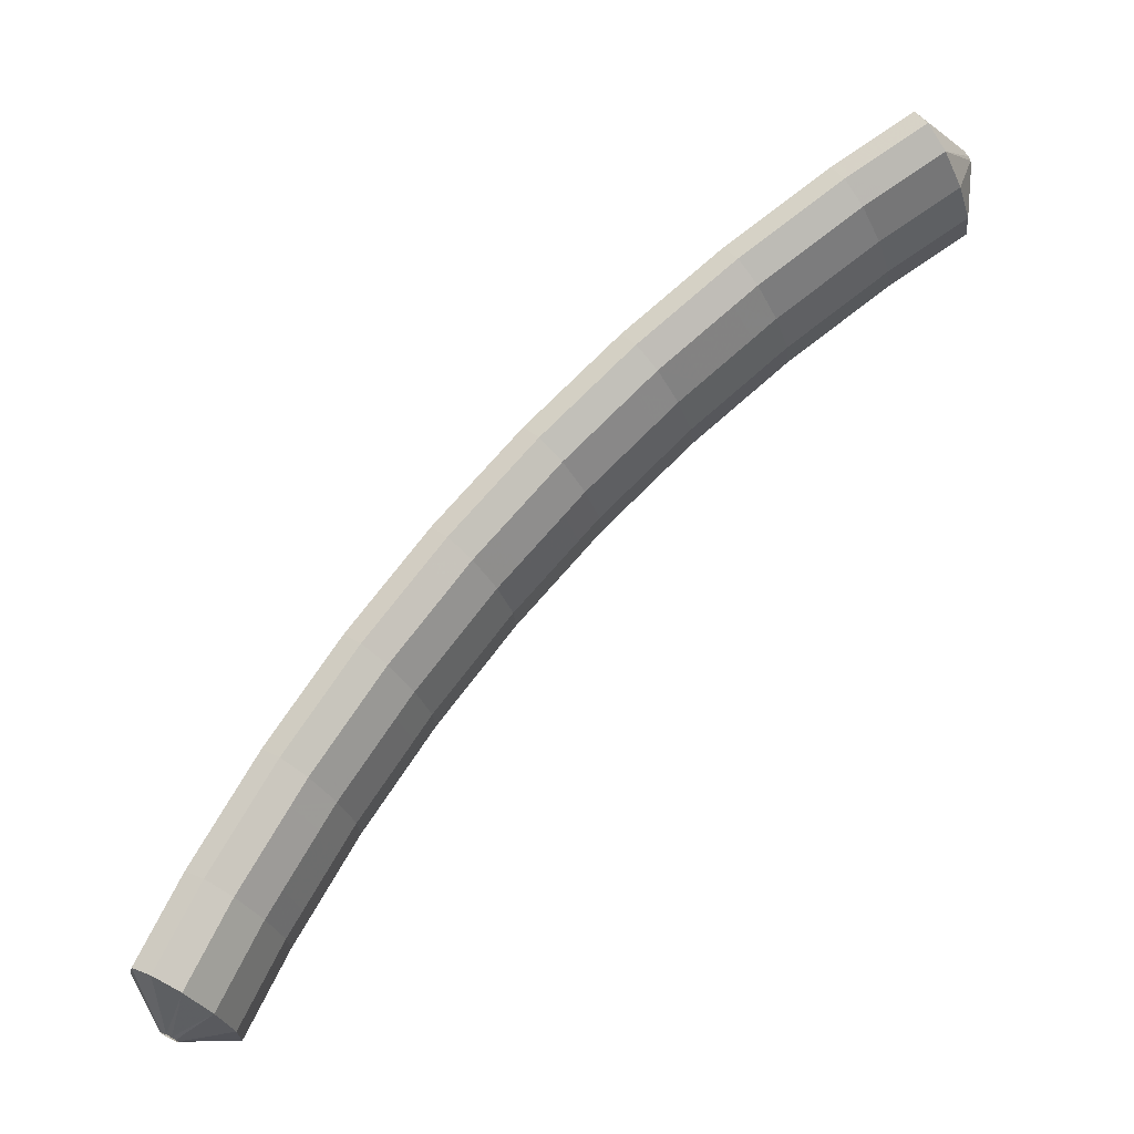
<metadata>
{"format":"obj","ext":"obj","renderer":"f3d","projection":"perspective","resolution":1024,"background":"white","views":[{"elev":18.3,"azim":-24.9,"up":"+Y"}]}
</metadata>
<code>
g tube1
v 156 155.9 160.1
v 156.1 155.6 160
v 156.3 155.4 160.1
v 156.3 155.2 160.4
v 156.3 155.2 160.6
v 156.2 155.3 160.9
v 156 155.5 161
v 155.9 155.7 161
v 155.8 155.9 160.8
v 155.8 156 160.6
v 155.8 156 160.3
v 156 155.9 160.1
v 154.2 156 158.1
v 155.7 153.9 157.1
v 156.8 152.1 157.2
v 157.2 151.1 158.2
v 156.8 151.3 159.8
v 155.6 152.6 161.6
v 154.2 154.5 163
v 152.8 156.6 163.5
v 152 158 163
v 152 158.4 161.6
v 152.9 157.7 159.8
v 154.2 156 158.1
v 152.8 155.1 157.8
v 154.3 153 156.9
v 155.4 151.1 156.9
v 155.8 150.2 157.9
v 155.3 150.4 159.6
v 154.2 151.7 161.4
v 152.7 153.6 162.7
v 151.4 155.7 163.2
v 150.6 157.1 162.7
v 150.6 157.5 161.3
v 151.4 156.7 159.5
v 152.8 155.1 157.8
v 151.3 154.1 157.5
v 152.8 152.1 156.6
v 153.9 150.2 156.6
v 154.3 149.3 157.6
v 153.9 149.5 159.3
v 152.7 150.8 161.1
v 151.2 152.7 162.4
v 149.9 154.8 162.9
v 149.1 156.2 162.4
v 149.1 156.6 161
v 149.9 155.8 159.2
v 151.3 154.1 157.5
v 149.8 153.2 157.2
v 151.3 151.1 156.3
v 152.4 149.3 156.3
v 152.9 148.4 157.3
v 152.4 148.6 159
v 151.3 149.9 160.8
v 149.8 151.9 162.2
v 148.5 153.9 162.6
v 147.6 155.3 162.1
v 147.6 155.7 160.7
v 148.4 154.9 158.9
v 149.8 153.2 157.2
v 148.3 152.2 157
v 149.8 150.1 156.1
v 150.9 148.3 156.1
v 151.4 147.4 157.1
v 151 147.7 158.8
v 149.9 149 160.6
v 148.5 150.9 162
v 147.1 153 162.5
v 146.2 154.4 161.9
v 146.2 154.7 160.5
v 146.9 153.9 158.7
v 148.3 152.2 157
v 146.8 151.2 156.9
v 148.3 149.2 155.9
v 149.5 147.4 155.9
v 150 146.5 156.9
v 149.6 146.7 158.6
v 148.5 148 160.4
v 147 150 161.8
v 145.6 152 162.3
v 144.8 153.4 161.7
v 144.7 153.8 160.3
v 145.5 153 158.5
v 146.8 151.2 156.9
v 145.4 150.3 156.7
v 146.9 148.2 155.7
v 148.1 146.4 155.7
v 148.5 145.5 156.8
v 148.2 145.7 158.4
v 147.1 147.1 160.2
v 145.6 149 161.6
v 144.2 151 162.1
v 143.3 152.4 161.5
v 143.3 152.8 160.1
v 144 152 158.3
v 145.4 150.3 156.7
v 143.9 149.3 156.5
v 145.4 147.2 155.5
v 146.6 145.5 155.6
v 147.1 144.6 156.6
v 146.8 144.8 158.3
v 145.7 146.2 160.1
v 144.2 148.1 161.4
v 142.8 150.1 161.9
v 141.9 151.5 161.4
v 141.8 151.8 160
v 142.5 151 158.1
v 143.9 149.3 156.5
v 142.4 148.2 156.4
v 143.9 146.2 155.4
v 145.1 144.4 155.5
v 145.7 143.6 156.5
v 145.4 143.8 158.2
v 144.3 145.2 160
v 142.9 147.2 161.4
v 141.4 149.1 161.8
v 140.5 150.5 161.3
v 140.3 150.8 159.9
v 141.1 149.9 158
v 142.4 148.2 156.4
v 141 147.2 156.3
v 142.5 145.1 155.4
v 143.7 143.4 155.4
v 144.3 142.5 156.4
v 144 142.8 158.1
v 142.9 144.2 159.9
v 141.4 146.1 161.3
v 140 148.1 161.8
v 139.1 149.5 161.2
v 138.9 149.8 159.8
v 139.6 148.9 158
v 141 147.2 156.3
v 139.5 146.2 156.2
v 141.1 144.1 155.3
v 142.3 142.4 155.3
v 142.9 141.5 156.3
v 142.6 141.8 158
v 141.5 143.2 159.8
v 140 145.1 161.2
v 138.6 147.1 161.7
v 137.6 148.5 161.1
v 137.5 148.8 159.7
v 138.2 147.9 157.9
v 139.5 146.2 156.2
v 138.1 145.1 156.2
v 139.6 143.1 155.2
v 140.9 141.4 155.2
v 141.5 140.5 156.3
v 141.2 140.8 158
v 140.2 142.2 159.8
v 138.7 144.2 161.1
v 137.2 146.1 161.6
v 136.2 147.5 161.1
v 136.1 147.7 159.6
v 136.7 146.9 157.8
v 138.1 145.1 156.2
v 136.6 144 156.2
v 138.1 142 155.2
v 139.4 140.3 155.3
v 140.1 139.5 156.3
v 139.9 139.8 158
v 138.8 141.2 159.8
v 137.4 143.2 161.2
v 135.9 145.1 161.6
v 134.9 146.4 161.1
v 134.7 146.6 159.7
v 135.3 145.8 157.8
v 136.6 144 156.2
v 135.2 142.9 156.2
v 136.8 140.9 155.3
v 138.1 139.2 155.3
v 138.7 138.4 156.3
v 138.5 138.8 158
v 137.5 140.1 159.8
v 136 142.1 161.2
v 134.5 144 161.7
v 133.5 145.3 161.1
v 133.3 145.6 159.7
v 133.9 144.7 157.9
v 135.2 142.9 156.2
v 133.8 141.9 156.3
v 135.4 139.8 155.3
v 136.7 138.2 155.3
v 137.3 137.4 156.4
v 137.1 137.7 158.1
v 136.1 139.1 159.9
v 134.6 141 161.2
v 133.1 143 161.7
v 132.1 144.3 161.2
v 131.9 144.5 159.7
v 132.5 143.6 157.9
v 133.8 141.9 156.3
v 132.4 140.8 156.3
v 133.9 138.7 155.3
v 135.3 137.1 155.4
v 135.9 136.3 156.4
v 135.8 136.7 158.1
v 134.8 138.1 159.9
v 133.3 140 161.3
v 131.8 142 161.7
v 130.7 143.2 161.2
v 130.5 143.4 159.8
v 131.1 142.5 158
v 132.4 140.8 156.3
v 131 139.6 156.5
v 132.5 137.6 155.5
v 133.9 135.9 155.5
v 134.6 135.2 156.5
v 134.5 135.6 158.2
v 133.5 137 160
v 132 139 161.4
v 130.5 140.9 161.9
v 129.4 142.1 161.3
v 129.1 142.3 159.9
v 129.7 141.4 158.1
v 131 139.6 156.5
v 129.6 138.5 156.6
v 131.2 136.5 155.6
v 132.6 134.8 155.7
v 133.3 134.1 156.7
v 133.1 134.5 158.4
v 132.2 135.9 160.2
v 130.7 137.9 161.5
v 129.2 139.8 162
v 128.1 141 161.5
v 127.8 141.2 160.1
v 128.4 140.3 158.2
v 129.6 138.5 156.6
v 128.3 137.4 156.7
v 129.9 135.4 155.8
v 131.2 133.7 155.8
v 131.9 133 156.8
v 131.8 133.4 158.5
v 130.8 134.8 160.3
v 129.3 136.8 161.7
v 127.8 138.7 162.2
v 126.7 139.9 161.6
v 126.4 140.1 160.2
v 127 139.1 158.4
v 128.3 137.4 156.7
v 126.9 136.2 156.9
v 128.5 134.2 155.9
v 129.9 132.6 156
v 130.6 131.9 157
v 130.5 132.3 158.7
v 129.6 133.7 160.5
v 128.1 135.7 161.8
v 126.5 137.6 162.3
v 125.4 138.8 161.8
v 125.1 139 160.4
v 125.6 138 158.5
v 126.9 136.2 156.9
v 125.5 135 157.2
v 127.1 133 156.2
v 128.5 131.4 156.2
v 129.3 130.8 157.2
v 129.3 131.2 158.9
v 128.3 132.7 160.7
v 126.8 134.6 162.1
v 125.3 136.5 162.6
v 124.1 137.7 162
v 123.7 137.8 160.6
v 124.3 136.8 158.8
v 125.5 135 157.2
v 124.2 133.9 157.4
v 125.8 131.9 156.5
v 127.2 130.3 156.5
v 128 129.6 157.5
v 128 130.1 159.2
v 127 131.5 161
v 125.6 133.5 162.3
v 124 135.4 162.8
v 122.8 136.5 162.3
v 122.5 136.6 160.9
v 123 135.6 159.1
v 124.2 133.9 157.4
v 123 132.7 157.7
v 124.5 130.7 156.7
v 126 129.1 156.7
v 126.8 128.5 157.8
v 126.7 128.9 159.4
v 125.8 130.4 161.2
v 124.3 132.3 162.6
v 122.7 134.2 163.1
v 121.6 135.4 162.5
v 121.2 135.5 161.1
v 121.7 134.5 159.3
v 123 132.7 157.7
v 121.6 131.5 158
v 123.2 129.5 157
v 124.6 128 157
v 125.5 127.3 158
v 125.4 127.8 159.7
v 124.5 129.3 161.5
v 123.1 131.3 162.8
v 121.5 133.1 163.3
v 120.3 134.3 162.8
v 119.9 134.3 161.4
v 120.4 133.3 159.6
v 121.6 131.5 158
v 120.3 130.3 158.3
v 121.9 128.3 157.4
v 123.4 126.8 157.4
v 124.3 126.2 158.4
v 124.3 126.7 160
v 123.4 128.2 161.8
v 121.9 130.1 163.2
v 120.3 132 163.7
v 119.1 133.1 163.2
v 118.6 133.1 161.8
v 119.1 132.1 160
v 120.3 130.3 158.3
v 119.1 129.1 158.7
v 120.7 127.1 157.7
v 122.2 125.6 157.8
v 123 125 158.7
v 123 125.5 160.4
v 122.1 127 162.2
v 120.7 129 163.6
v 119 130.8 164.1
v 117.8 131.9 163.5
v 117.4 131.9 162.1
v 117.8 130.9 160.4
v 119.1 129.1 158.7
v 117.8 127.9 159.1
v 119.5 125.9 158.1
v 120.9 124.4 158.1
v 121.8 123.8 159.1
v 121.8 124.3 160.8
v 120.9 125.8 162.6
v 119.4 127.8 163.9
v 117.8 129.6 164.4
v 116.6 130.7 163.9
v 116.1 130.8 162.5
v 116.6 129.7 160.7
v 117.8 127.9 159.1
v 116.5 126.7 159.5
v 118.2 124.7 158.5
v 119.7 123.2 158.5
v 120.6 122.6 159.5
v 120.6 123.2 161.1
v 119.7 124.7 162.9
v 118.2 126.7 164.3
v 116.6 128.5 164.8
v 115.4 129.6 164.3
v 114.9 129.6 162.9
v 115.3 128.5 161.1
v 116.5 126.7 159.5
v 115.3 125.4 160
v 116.9 123.5 159
v 118.5 122 159
v 119.4 121.4 159.9
v 119.5 122 161.6
v 118.6 123.5 163.4
v 117.1 125.5 164.7
v 115.5 127.3 165.2
v 114.2 128.4 164.7
v 113.7 128.3 163.4
v 114.1 127.2 161.6
v 115.3 125.4 160
v 114.1 124.2 160.4
v 115.8 122.2 159.4
v 117.3 120.8 159.4
v 118.2 120.2 160.4
v 118.3 120.8 162
v 117.5 122.3 163.8
v 116 124.3 165.2
v 114.3 126.1 165.7
v 113 127.2 165.2
v 112.5 127.1 163.8
v 112.9 126 162.1
v 114.1 124.2 160.4
v 113 123 160.9
v 114.6 121 159.9
v 116.1 119.6 159.9
v 117.1 119 160.9
v 117.1 119.6 162.5
v 116.3 121.1 164.3
v 114.8 123.1 165.7
v 113.2 124.9 166.2
v 111.9 126 165.7
v 111.4 125.9 164.3
v 111.8 124.8 162.5
v 113 123 160.9
v 111.8 121.7 161.4
v 113.4 119.8 160.4
v 114.9 118.3 160.4
v 115.9 117.8 161.3
v 116 118.4 163
v 115.2 120 164.7
v 113.7 122 166.1
v 112 123.7 166.6
v 110.7 124.8 166.1
v 110.2 124.7 164.8
v 110.5 123.6 163
v 111.8 121.7 161.4
v 110.6 120.5 162
v 112.2 118.5 161
v 113.8 117.1 161
v 114.8 116.6 161.9
v 114.9 117.3 163.5
v 114.1 118.8 165.3
v 112.6 120.8 166.6
v 111 122.5 167.2
v 109.6 123.5 166.7
v 109 123.4 165.4
v 109.4 122.3 163.6
v 110.6 120.5 162
v 109.5 119.2 162.6
v 111.1 117.3 161.6
v 112.7 115.9 161.5
v 113.7 115.4 162.5
v 113.8 116 164.1
v 113 117.6 165.9
v 111.5 119.6 167.2
v 109.8 121.3 167.7
v 108.5 122.3 167.3
v 107.9 122.2 165.9
v 108.3 121.1 164.2
v 109.5 119.2 162.6
v 108.4 118 163.1
v 110 116.1 162.1
v 111.6 114.6 162.1
v 112.6 114.2 163
v 112.7 114.8 164.7
v 111.9 116.4 166.4
v 110.4 118.3 167.8
v 108.7 120.1 168.3
v 107.4 121.1 167.8
v 106.8 121 166.5
v 107.2 119.9 164.7
v 108.4 118 163.1
v 108.4 116.5 165.3
v 108.6 116.3 165.2
v 108.8 116.2 165.3
v 109 116.1 165.5
v 109.1 116.2 165.8
v 109 116.3 166
v 108.9 116.5 166.2
v 108.7 116.7 166.2
v 108.5 116.8 166
v 108.3 116.8 165.8
v 108.3 116.7 165.5
v 108.4 116.5 165.3
f 1 2 14
f 14 13 1
f 2 3 15
f 15 14 2
f 3 4 16
f 16 15 3
f 4 5 17
f 17 16 4
f 5 6 18
f 18 17 5
f 6 7 19
f 19 18 6
f 7 8 20
f 20 19 7
f 8 9 21
f 21 20 8
f 9 10 22
f 22 21 9
f 10 11 23
f 23 22 10
f 11 12 24
f 24 23 11
f 13 14 26
f 26 25 13
f 14 15 27
f 27 26 14
f 15 16 28
f 28 27 15
f 16 17 29
f 29 28 16
f 17 18 30
f 30 29 17
f 18 19 31
f 31 30 18
f 19 20 32
f 32 31 19
f 20 21 33
f 33 32 20
f 21 22 34
f 34 33 21
f 22 23 35
f 35 34 22
f 23 24 36
f 36 35 23
f 25 26 38
f 38 37 25
f 26 27 39
f 39 38 26
f 27 28 40
f 40 39 27
f 28 29 41
f 41 40 28
f 29 30 42
f 42 41 29
f 30 31 43
f 43 42 30
f 31 32 44
f 44 43 31
f 32 33 45
f 45 44 32
f 33 34 46
f 46 45 33
f 34 35 47
f 47 46 34
f 35 36 48
f 48 47 35
f 37 38 50
f 50 49 37
f 38 39 51
f 51 50 38
f 39 40 52
f 52 51 39
f 40 41 53
f 53 52 40
f 41 42 54
f 54 53 41
f 42 43 55
f 55 54 42
f 43 44 56
f 56 55 43
f 44 45 57
f 57 56 44
f 45 46 58
f 58 57 45
f 46 47 59
f 59 58 46
f 47 48 60
f 60 59 47
f 49 50 62
f 62 61 49
f 50 51 63
f 63 62 50
f 51 52 64
f 64 63 51
f 52 53 65
f 65 64 52
f 53 54 66
f 66 65 53
f 54 55 67
f 67 66 54
f 55 56 68
f 68 67 55
f 56 57 69
f 69 68 56
f 57 58 70
f 70 69 57
f 58 59 71
f 71 70 58
f 59 60 72
f 72 71 59
f 61 62 74
f 74 73 61
f 62 63 75
f 75 74 62
f 63 64 76
f 76 75 63
f 64 65 77
f 77 76 64
f 65 66 78
f 78 77 65
f 66 67 79
f 79 78 66
f 67 68 80
f 80 79 67
f 68 69 81
f 81 80 68
f 69 70 82
f 82 81 69
f 70 71 83
f 83 82 70
f 71 72 84
f 84 83 71
f 73 74 86
f 86 85 73
f 74 75 87
f 87 86 74
f 75 76 88
f 88 87 75
f 76 77 89
f 89 88 76
f 77 78 90
f 90 89 77
f 78 79 91
f 91 90 78
f 79 80 92
f 92 91 79
f 80 81 93
f 93 92 80
f 81 82 94
f 94 93 81
f 82 83 95
f 95 94 82
f 83 84 96
f 96 95 83
f 85 86 98
f 98 97 85
f 86 87 99
f 99 98 86
f 87 88 100
f 100 99 87
f 88 89 101
f 101 100 88
f 89 90 102
f 102 101 89
f 90 91 103
f 103 102 90
f 91 92 104
f 104 103 91
f 92 93 105
f 105 104 92
f 93 94 106
f 106 105 93
f 94 95 107
f 107 106 94
f 95 96 108
f 108 107 95
f 97 98 110
f 110 109 97
f 98 99 111
f 111 110 98
f 99 100 112
f 112 111 99
f 100 101 113
f 113 112 100
f 101 102 114
f 114 113 101
f 102 103 115
f 115 114 102
f 103 104 116
f 116 115 103
f 104 105 117
f 117 116 104
f 105 106 118
f 118 117 105
f 106 107 119
f 119 118 106
f 107 108 120
f 120 119 107
f 109 110 122
f 122 121 109
f 110 111 123
f 123 122 110
f 111 112 124
f 124 123 111
f 112 113 125
f 125 124 112
f 113 114 126
f 126 125 113
f 114 115 127
f 127 126 114
f 115 116 128
f 128 127 115
f 116 117 129
f 129 128 116
f 117 118 130
f 130 129 117
f 118 119 131
f 131 130 118
f 119 120 132
f 132 131 119
f 121 122 134
f 134 133 121
f 122 123 135
f 135 134 122
f 123 124 136
f 136 135 123
f 124 125 137
f 137 136 124
f 125 126 138
f 138 137 125
f 126 127 139
f 139 138 126
f 127 128 140
f 140 139 127
f 128 129 141
f 141 140 128
f 129 130 142
f 142 141 129
f 130 131 143
f 143 142 130
f 131 132 144
f 144 143 131
f 133 134 146
f 146 145 133
f 134 135 147
f 147 146 134
f 135 136 148
f 148 147 135
f 136 137 149
f 149 148 136
f 137 138 150
f 150 149 137
f 138 139 151
f 151 150 138
f 139 140 152
f 152 151 139
f 140 141 153
f 153 152 140
f 141 142 154
f 154 153 141
f 142 143 155
f 155 154 142
f 143 144 156
f 156 155 143
f 145 146 158
f 158 157 145
f 146 147 159
f 159 158 146
f 147 148 160
f 160 159 147
f 148 149 161
f 161 160 148
f 149 150 162
f 162 161 149
f 150 151 163
f 163 162 150
f 151 152 164
f 164 163 151
f 152 153 165
f 165 164 152
f 153 154 166
f 166 165 153
f 154 155 167
f 167 166 154
f 155 156 168
f 168 167 155
f 157 158 170
f 170 169 157
f 158 159 171
f 171 170 158
f 159 160 172
f 172 171 159
f 160 161 173
f 173 172 160
f 161 162 174
f 174 173 161
f 162 163 175
f 175 174 162
f 163 164 176
f 176 175 163
f 164 165 177
f 177 176 164
f 165 166 178
f 178 177 165
f 166 167 179
f 179 178 166
f 167 168 180
f 180 179 167
f 169 170 182
f 182 181 169
f 170 171 183
f 183 182 170
f 171 172 184
f 184 183 171
f 172 173 185
f 185 184 172
f 173 174 186
f 186 185 173
f 174 175 187
f 187 186 174
f 175 176 188
f 188 187 175
f 176 177 189
f 189 188 176
f 177 178 190
f 190 189 177
f 178 179 191
f 191 190 178
f 179 180 192
f 192 191 179
f 181 182 194
f 194 193 181
f 182 183 195
f 195 194 182
f 183 184 196
f 196 195 183
f 184 185 197
f 197 196 184
f 185 186 198
f 198 197 185
f 186 187 199
f 199 198 186
f 187 188 200
f 200 199 187
f 188 189 201
f 201 200 188
f 189 190 202
f 202 201 189
f 190 191 203
f 203 202 190
f 191 192 204
f 204 203 191
f 193 194 206
f 206 205 193
f 194 195 207
f 207 206 194
f 195 196 208
f 208 207 195
f 196 197 209
f 209 208 196
f 197 198 210
f 210 209 197
f 198 199 211
f 211 210 198
f 199 200 212
f 212 211 199
f 200 201 213
f 213 212 200
f 201 202 214
f 214 213 201
f 202 203 215
f 215 214 202
f 203 204 216
f 216 215 203
f 205 206 218
f 218 217 205
f 206 207 219
f 219 218 206
f 207 208 220
f 220 219 207
f 208 209 221
f 221 220 208
f 209 210 222
f 222 221 209
f 210 211 223
f 223 222 210
f 211 212 224
f 224 223 211
f 212 213 225
f 225 224 212
f 213 214 226
f 226 225 213
f 214 215 227
f 227 226 214
f 215 216 228
f 228 227 215
f 217 218 230
f 230 229 217
f 218 219 231
f 231 230 218
f 219 220 232
f 232 231 219
f 220 221 233
f 233 232 220
f 221 222 234
f 234 233 221
f 222 223 235
f 235 234 222
f 223 224 236
f 236 235 223
f 224 225 237
f 237 236 224
f 225 226 238
f 238 237 225
f 226 227 239
f 239 238 226
f 227 228 240
f 240 239 227
f 229 230 242
f 242 241 229
f 230 231 243
f 243 242 230
f 231 232 244
f 244 243 231
f 232 233 245
f 245 244 232
f 233 234 246
f 246 245 233
f 234 235 247
f 247 246 234
f 235 236 248
f 248 247 235
f 236 237 249
f 249 248 236
f 237 238 250
f 250 249 237
f 238 239 251
f 251 250 238
f 239 240 252
f 252 251 239
f 241 242 254
f 254 253 241
f 242 243 255
f 255 254 242
f 243 244 256
f 256 255 243
f 244 245 257
f 257 256 244
f 245 246 258
f 258 257 245
f 246 247 259
f 259 258 246
f 247 248 260
f 260 259 247
f 248 249 261
f 261 260 248
f 249 250 262
f 262 261 249
f 250 251 263
f 263 262 250
f 251 252 264
f 264 263 251
f 253 254 266
f 266 265 253
f 254 255 267
f 267 266 254
f 255 256 268
f 268 267 255
f 256 257 269
f 269 268 256
f 257 258 270
f 270 269 257
f 258 259 271
f 271 270 258
f 259 260 272
f 272 271 259
f 260 261 273
f 273 272 260
f 261 262 274
f 274 273 261
f 262 263 275
f 275 274 262
f 263 264 276
f 276 275 263
f 265 266 278
f 278 277 265
f 266 267 279
f 279 278 266
f 267 268 280
f 280 279 267
f 268 269 281
f 281 280 268
f 269 270 282
f 282 281 269
f 270 271 283
f 283 282 270
f 271 272 284
f 284 283 271
f 272 273 285
f 285 284 272
f 273 274 286
f 286 285 273
f 274 275 287
f 287 286 274
f 275 276 288
f 288 287 275
f 277 278 290
f 290 289 277
f 278 279 291
f 291 290 278
f 279 280 292
f 292 291 279
f 280 281 293
f 293 292 280
f 281 282 294
f 294 293 281
f 282 283 295
f 295 294 282
f 283 284 296
f 296 295 283
f 284 285 297
f 297 296 284
f 285 286 298
f 298 297 285
f 286 287 299
f 299 298 286
f 287 288 300
f 300 299 287
f 289 290 302
f 302 301 289
f 290 291 303
f 303 302 290
f 291 292 304
f 304 303 291
f 292 293 305
f 305 304 292
f 293 294 306
f 306 305 293
f 294 295 307
f 307 306 294
f 295 296 308
f 308 307 295
f 296 297 309
f 309 308 296
f 297 298 310
f 310 309 297
f 298 299 311
f 311 310 298
f 299 300 312
f 312 311 299
f 301 302 314
f 314 313 301
f 302 303 315
f 315 314 302
f 303 304 316
f 316 315 303
f 304 305 317
f 317 316 304
f 305 306 318
f 318 317 305
f 306 307 319
f 319 318 306
f 307 308 320
f 320 319 307
f 308 309 321
f 321 320 308
f 309 310 322
f 322 321 309
f 310 311 323
f 323 322 310
f 311 312 324
f 324 323 311
f 313 314 326
f 326 325 313
f 314 315 327
f 327 326 314
f 315 316 328
f 328 327 315
f 316 317 329
f 329 328 316
f 317 318 330
f 330 329 317
f 318 319 331
f 331 330 318
f 319 320 332
f 332 331 319
f 320 321 333
f 333 332 320
f 321 322 334
f 334 333 321
f 322 323 335
f 335 334 322
f 323 324 336
f 336 335 323
f 325 326 338
f 338 337 325
f 326 327 339
f 339 338 326
f 327 328 340
f 340 339 327
f 328 329 341
f 341 340 328
f 329 330 342
f 342 341 329
f 330 331 343
f 343 342 330
f 331 332 344
f 344 343 331
f 332 333 345
f 345 344 332
f 333 334 346
f 346 345 333
f 334 335 347
f 347 346 334
f 335 336 348
f 348 347 335
f 337 338 350
f 350 349 337
f 338 339 351
f 351 350 338
f 339 340 352
f 352 351 339
f 340 341 353
f 353 352 340
f 341 342 354
f 354 353 341
f 342 343 355
f 355 354 342
f 343 344 356
f 356 355 343
f 344 345 357
f 357 356 344
f 345 346 358
f 358 357 345
f 346 347 359
f 359 358 346
f 347 348 360
f 360 359 347
f 349 350 362
f 362 361 349
f 350 351 363
f 363 362 350
f 351 352 364
f 364 363 351
f 352 353 365
f 365 364 352
f 353 354 366
f 366 365 353
f 354 355 367
f 367 366 354
f 355 356 368
f 368 367 355
f 356 357 369
f 369 368 356
f 357 358 370
f 370 369 357
f 358 359 371
f 371 370 358
f 359 360 372
f 372 371 359
f 361 362 374
f 374 373 361
f 362 363 375
f 375 374 362
f 363 364 376
f 376 375 363
f 364 365 377
f 377 376 364
f 365 366 378
f 378 377 365
f 366 367 379
f 379 378 366
f 367 368 380
f 380 379 367
f 368 369 381
f 381 380 368
f 369 370 382
f 382 381 369
f 370 371 383
f 383 382 370
f 371 372 384
f 384 383 371
f 373 374 386
f 386 385 373
f 374 375 387
f 387 386 374
f 375 376 388
f 388 387 375
f 376 377 389
f 389 388 376
f 377 378 390
f 390 389 377
f 378 379 391
f 391 390 378
f 379 380 392
f 392 391 379
f 380 381 393
f 393 392 380
f 381 382 394
f 394 393 381
f 382 383 395
f 395 394 382
f 383 384 396
f 396 395 383
f 385 386 398
f 398 397 385
f 386 387 399
f 399 398 386
f 387 388 400
f 400 399 387
f 388 389 401
f 401 400 388
f 389 390 402
f 402 401 389
f 390 391 403
f 403 402 390
f 391 392 404
f 404 403 391
f 392 393 405
f 405 404 392
f 393 394 406
f 406 405 393
f 394 395 407
f 407 406 394
f 395 396 408
f 408 407 395
f 397 398 410
f 410 409 397
f 398 399 411
f 411 410 398
f 399 400 412
f 412 411 399
f 400 401 413
f 413 412 400
f 401 402 414
f 414 413 401
f 402 403 415
f 415 414 402
f 403 404 416
f 416 415 403
f 404 405 417
f 417 416 404
f 405 406 418
f 418 417 405
f 406 407 419
f 419 418 406
f 407 408 420
f 420 419 407
f 409 410 422
f 422 421 409
f 410 411 423
f 423 422 410
f 411 412 424
f 424 423 411
f 412 413 425
f 425 424 412
f 413 414 426
f 426 425 413
f 414 415 427
f 427 426 414
f 415 416 428
f 428 427 415
f 416 417 429
f 429 428 416
f 417 418 430
f 430 429 417
f 418 419 431
f 431 430 418
f 419 420 432
f 432 431 419
f 421 422 434
f 434 433 421
f 422 423 435
f 435 434 422
f 423 424 436
f 436 435 423
f 424 425 437
f 437 436 424
f 425 426 438
f 438 437 425
f 426 427 439
f 439 438 426
f 427 428 440
f 440 439 427
f 428 429 441
f 441 440 428
f 429 430 442
f 442 441 429
f 430 431 443
f 443 442 430
f 431 432 444
f 444 443 431
g

</code>
